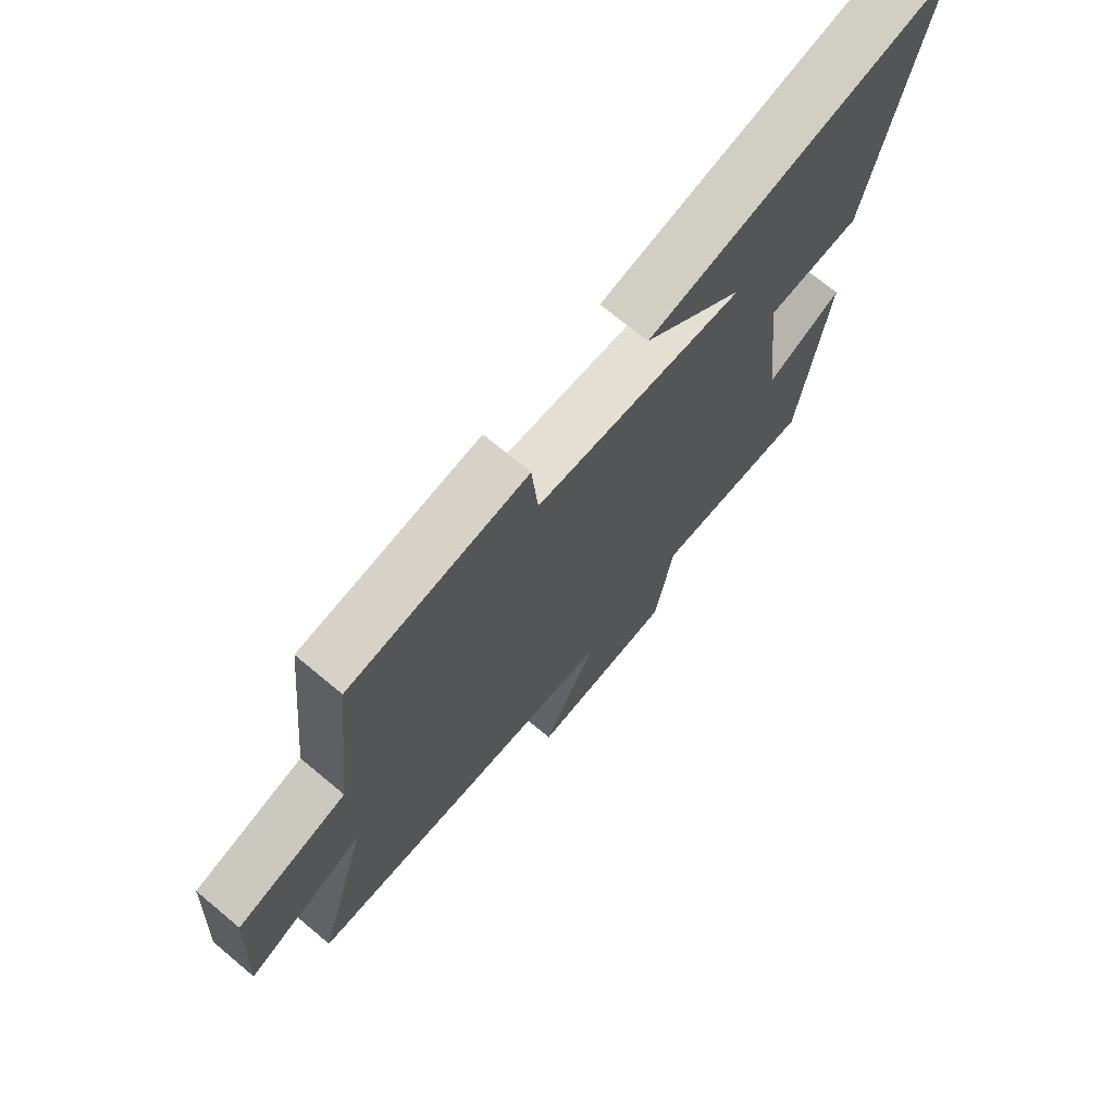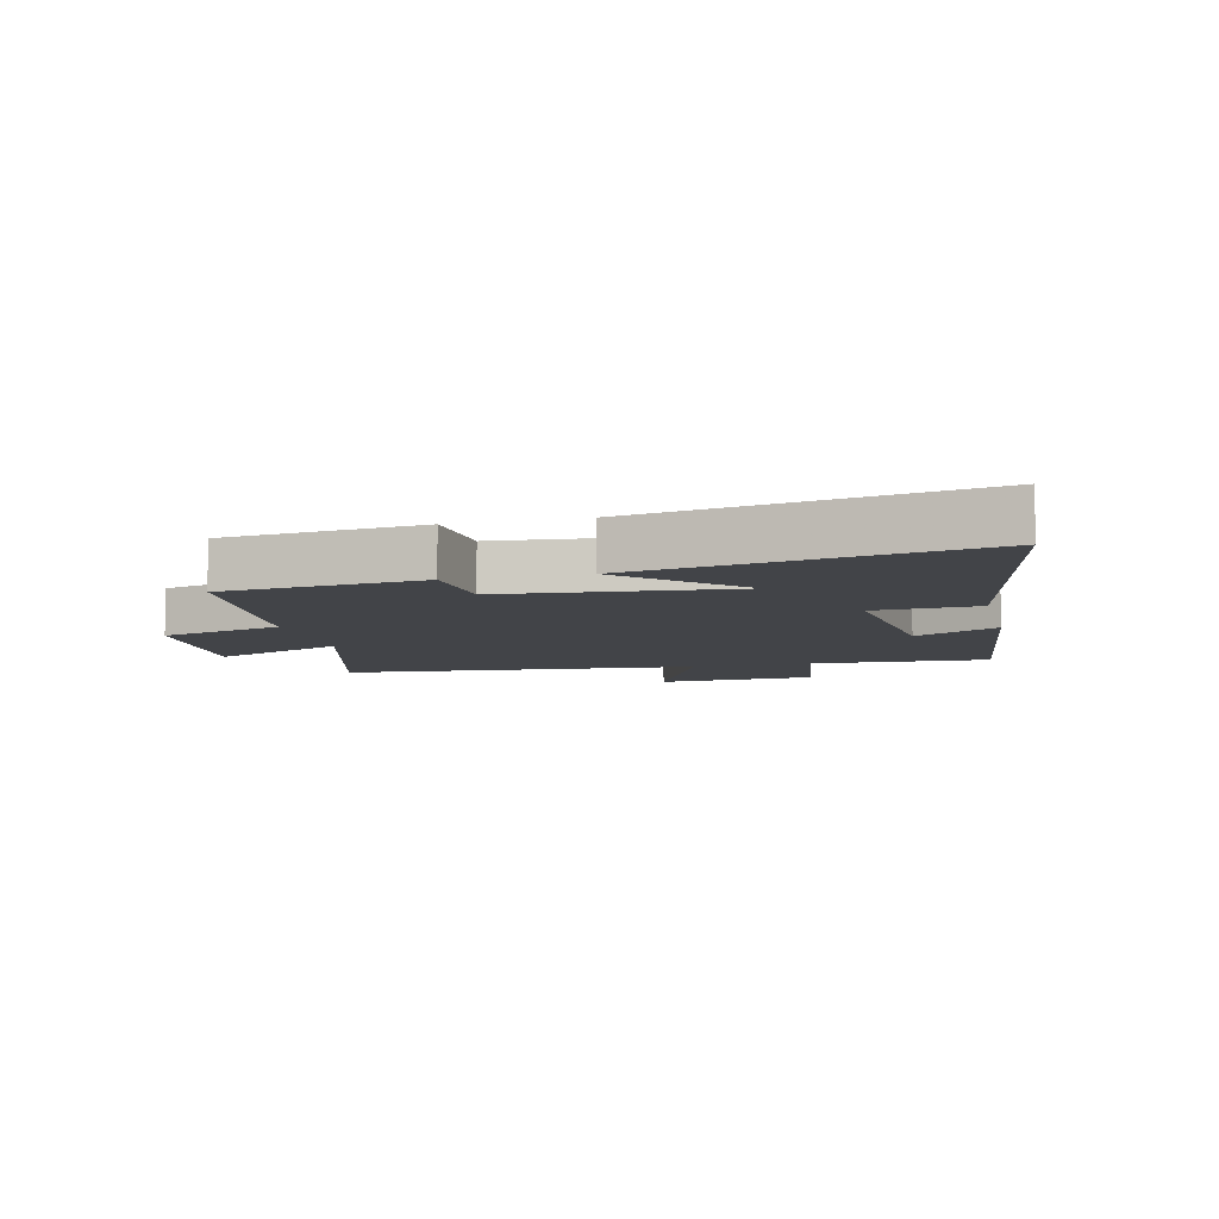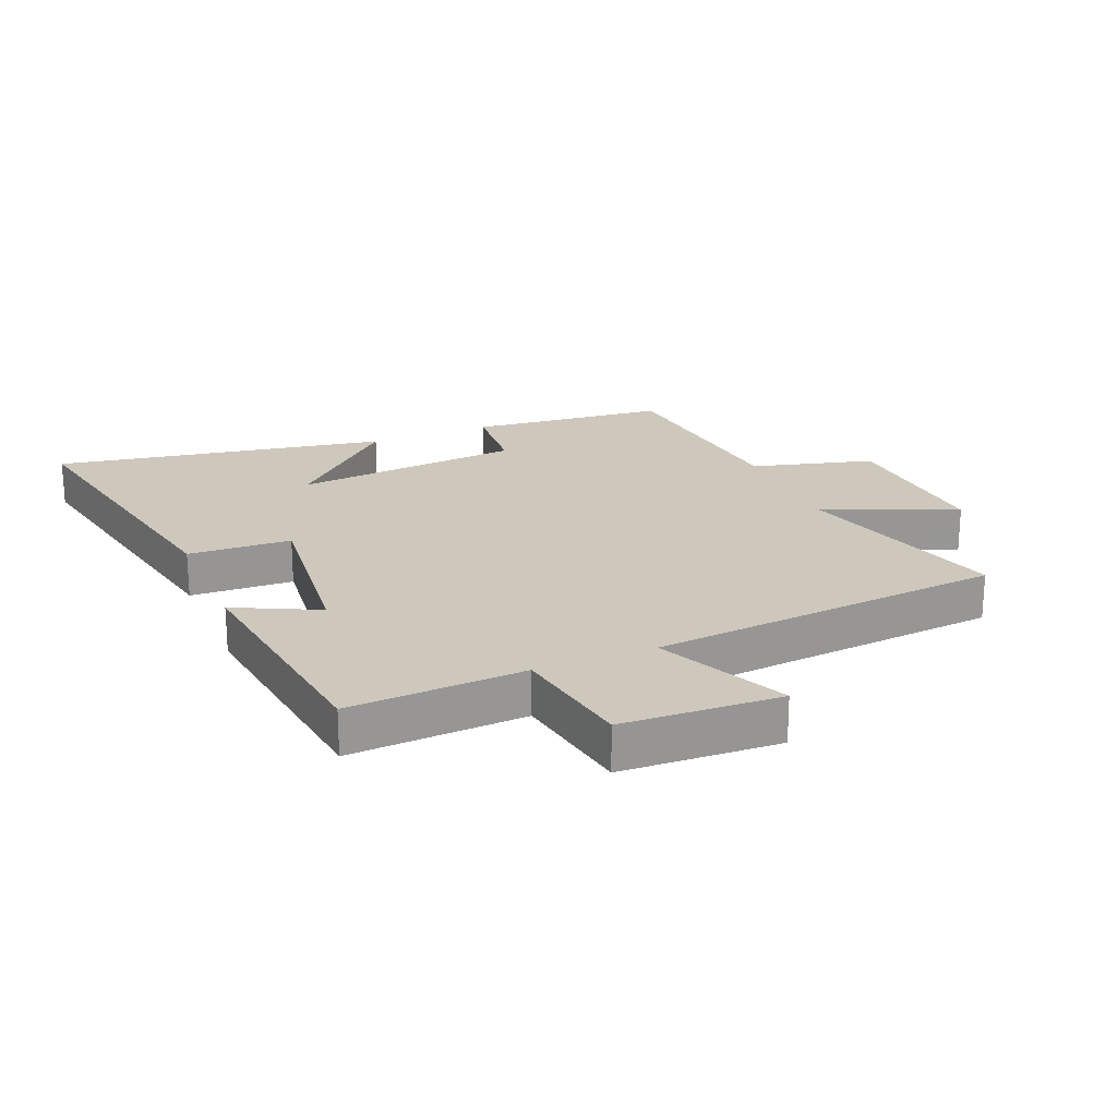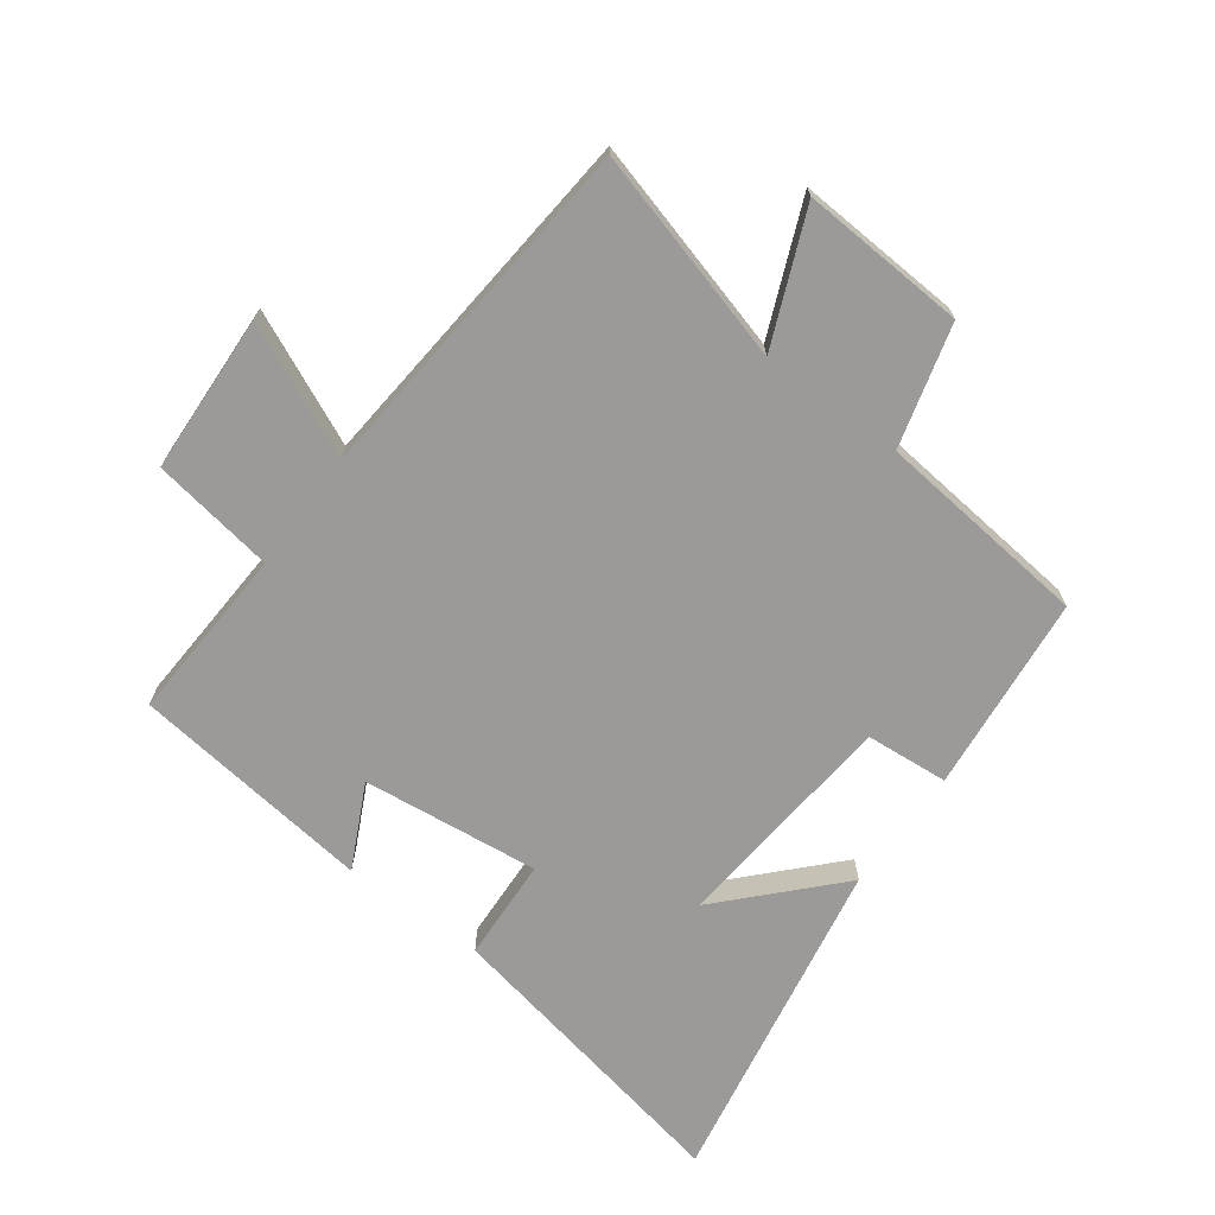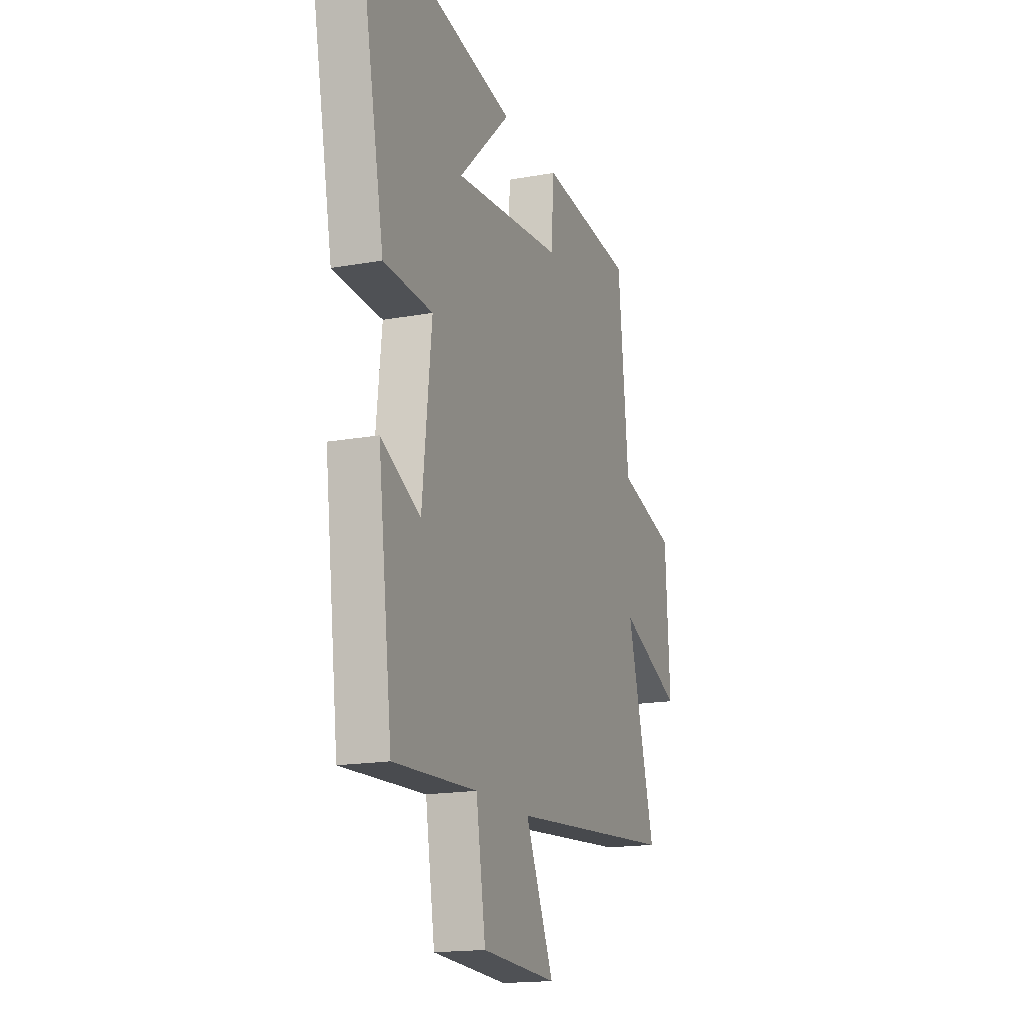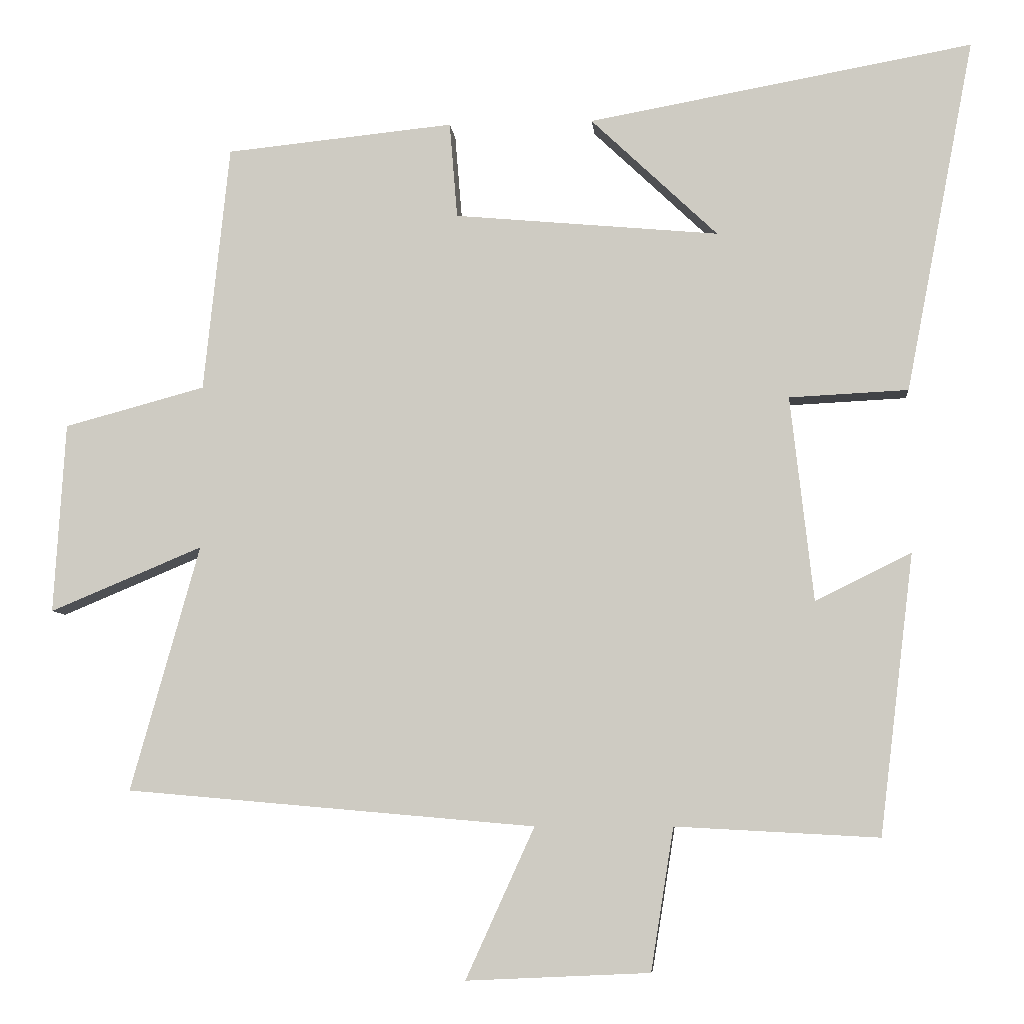
<metadata>
{"format":"obj","ext":"obj","renderer":"f3d","projection":"perspective","resolution":1024,"background":"white","views":[{"elev":71.4,"azim":-50.2,"up":"+Z"},{"elev":-7.9,"azim":13.5,"up":"+Y"},{"elev":22.0,"azim":157.2,"up":"+Y"},{"elev":-69.5,"azim":-126.4,"up":"+Y"},{"elev":-17.0,"azim":110.2,"up":"+Z"},{"elev":-6.8,"azim":5.3,"up":"+Z"}]}
</metadata>
<code>
v 0.596 0.07 0.597
v 0.5 0.07 0.104
v 0.334 0.07 0.096
v 0.366 0.07 -0.19
v 0.5 0.07 -0.124
v 0.452 0.07 -0.515
v 0.168 0.07 -0.5
v 0.136 0.07 -0.699
v -0.12 0.07 -0.711
v -0.024 0.07 -0.5
v -0.596 0.07 -0.45
v -0.5 0.07 -0.107
v -0.713 0.07 -0.196
v -0.697 0.07 0.07
v -0.5 0.07 0.123
v -0.464 0.07 0.468
v -0.145 0.07 0.5
v -0.134 0.07 0.366
v 0.236 0.07 0.332
v 0.059 0.07 0.5
v 0.596 0 0.597
v 0.5 0 0.104
v 0.334 0 0.096
v 0.366 0 -0.19
v 0.5 0 -0.124
v 0.452 0 -0.515
v 0.168 0 -0.5
v 0.136 0 -0.699
v -0.12 0 -0.711
v -0.024 0 -0.5
v -0.596 0 -0.45
v -0.5 0 -0.107
v -0.713 0 -0.196
v -0.697 0 0.07
v -0.5 0 0.123
v -0.464 0 0.468
v -0.145 0 0.5
v -0.134 0 0.366
v 0.236 0 0.332
v 0.059 0 0.5
f 19 20 1 2
f 18 19 2 3
f 15 16 17 18
f 15 18 3 4
f 12 13 14 15
f 12 15 4
f 10 11 12 4
f 7 8 9 10
f 7 10 4 5
f 5 6 7
f 22 21 40 39
f 23 22 39 38
f 38 37 36 35
f 24 23 38 35
f 35 34 33 32
f 24 35 32
f 24 32 31 30
f 30 29 28 27
f 25 24 30 27
f 27 26 25
f 1 21 22 2
f 2 22 23 3
f 3 23 24 4
f 4 24 25 5
f 5 25 26 6
f 6 26 27 7
f 7 27 28 8
f 8 28 29 9
f 9 29 30 10
f 10 30 31 11
f 11 31 32 12
f 12 32 33 13
f 13 33 34 14
f 14 34 35 15
f 15 35 36 16
f 16 36 37 17
f 17 37 38 18
f 18 38 39 19
f 19 39 40 20
f 20 40 21 1

</code>
